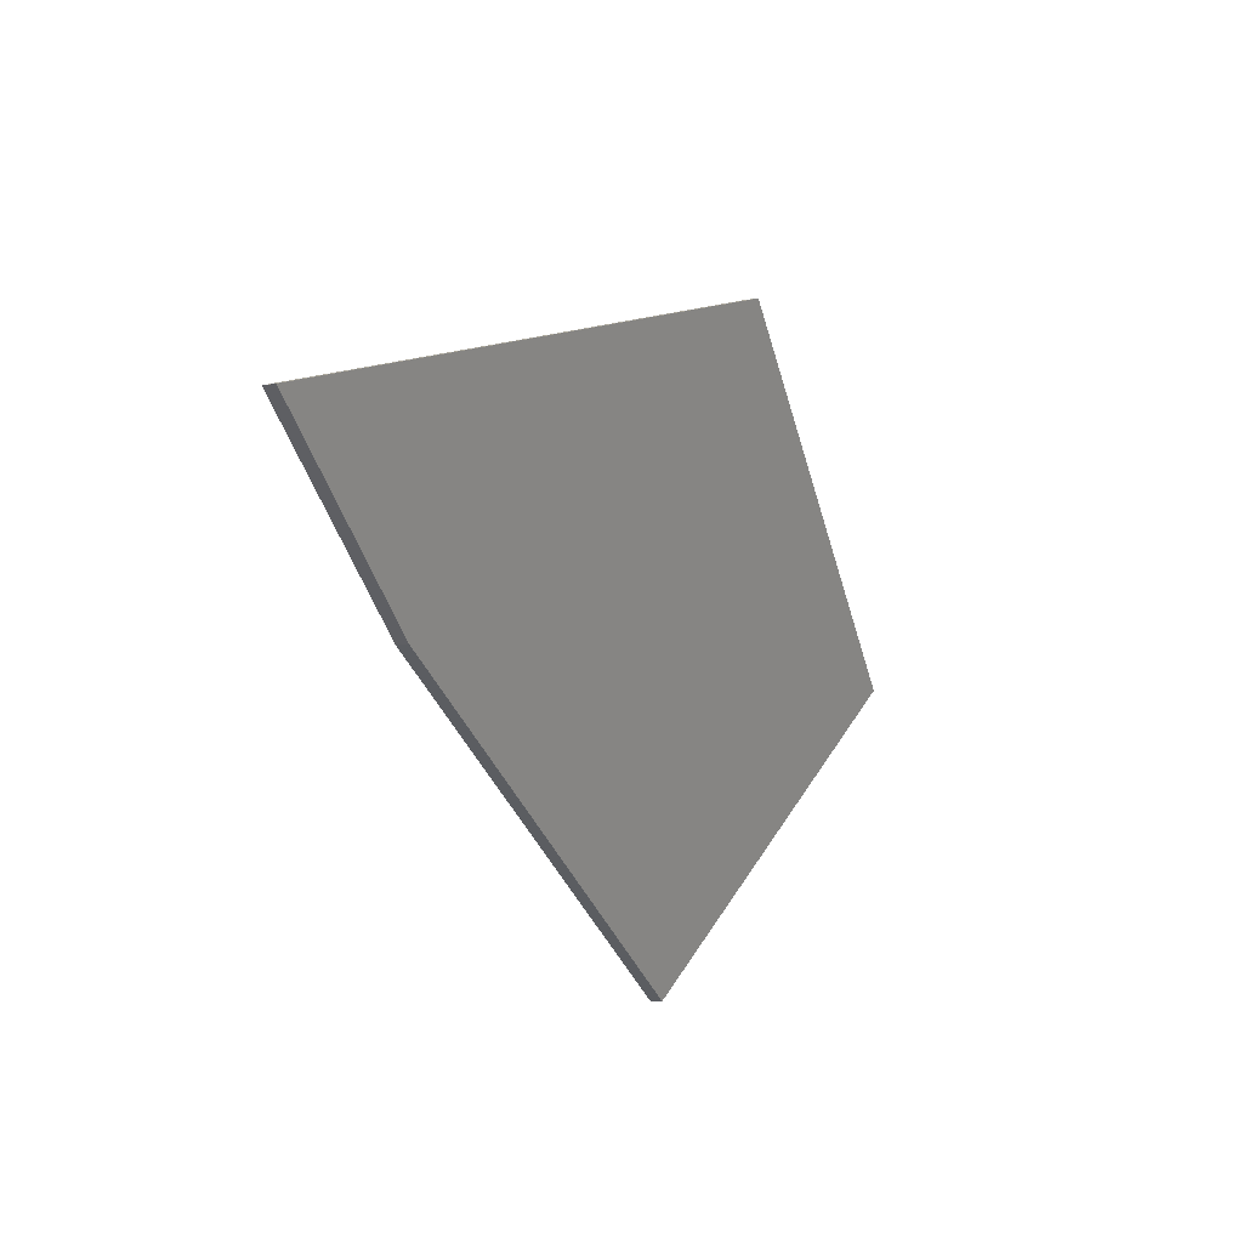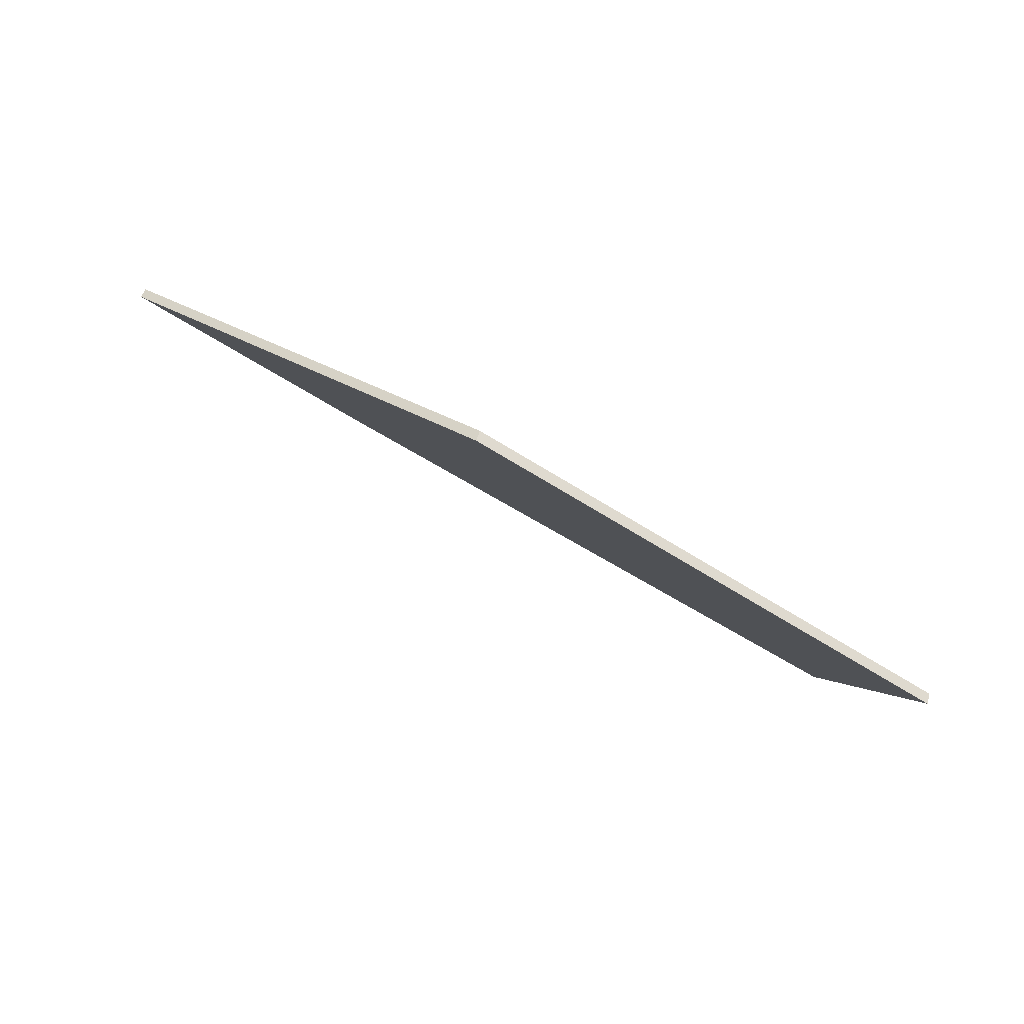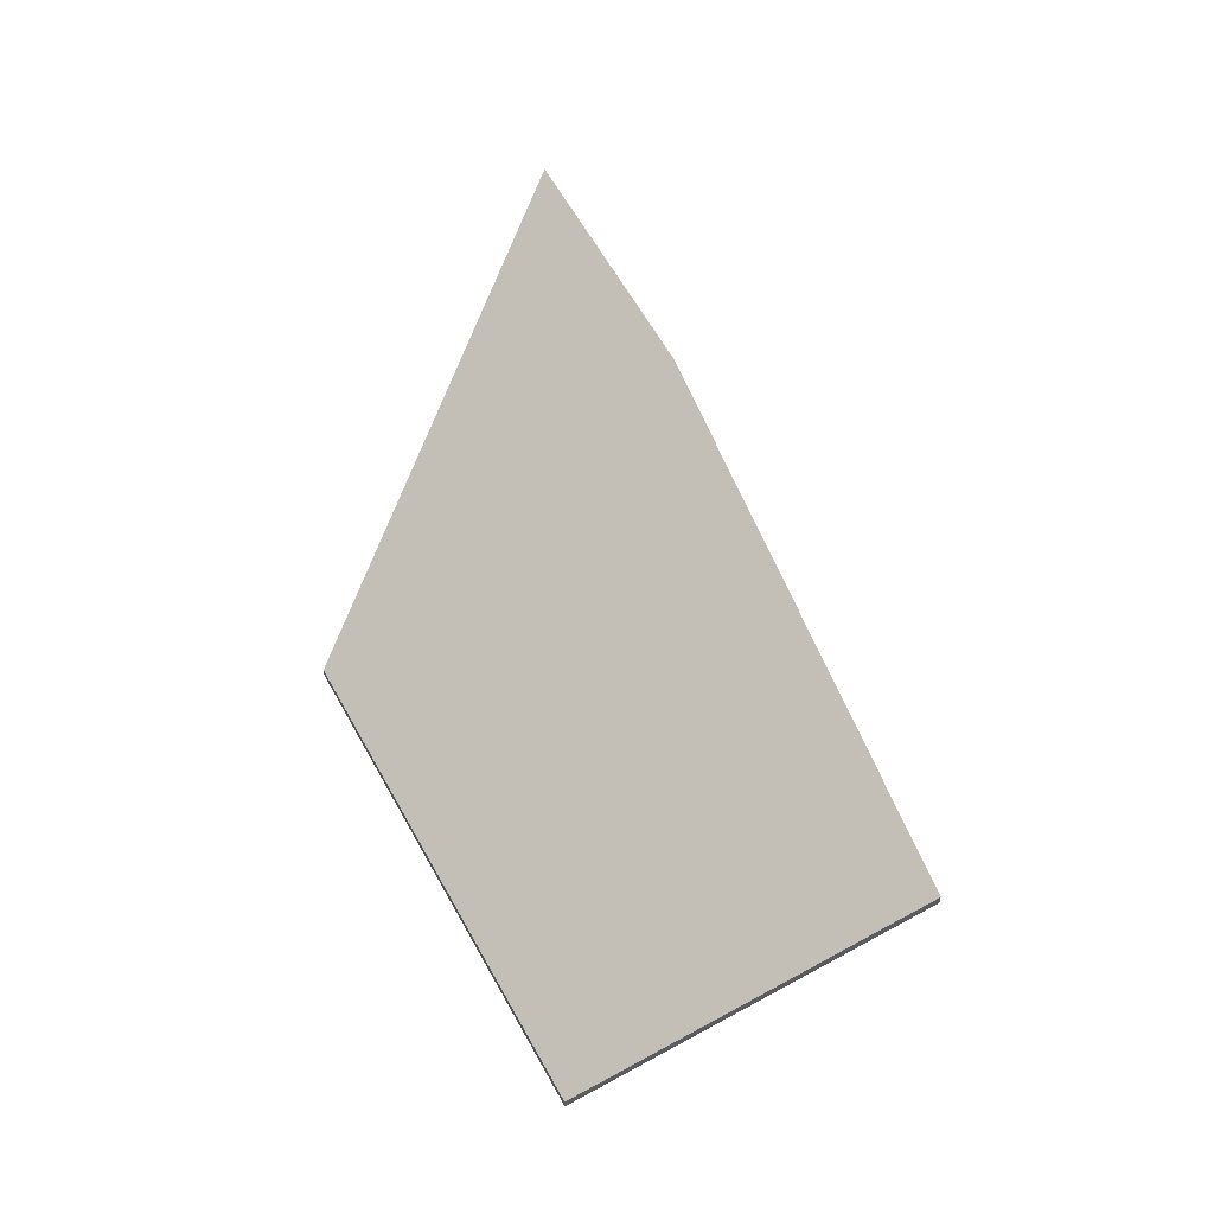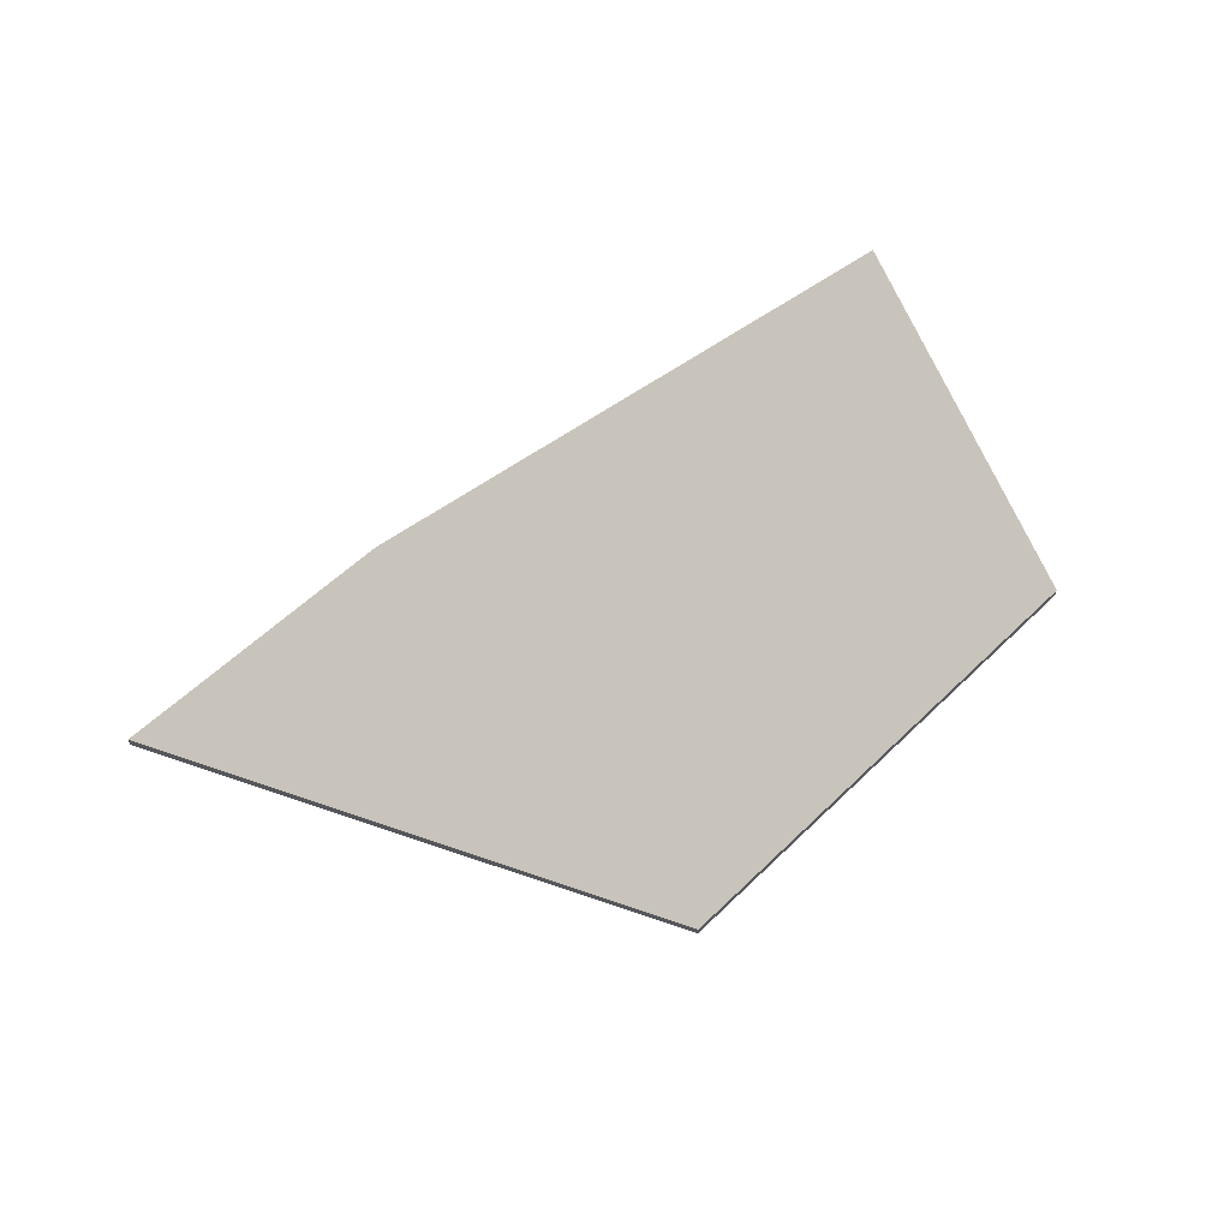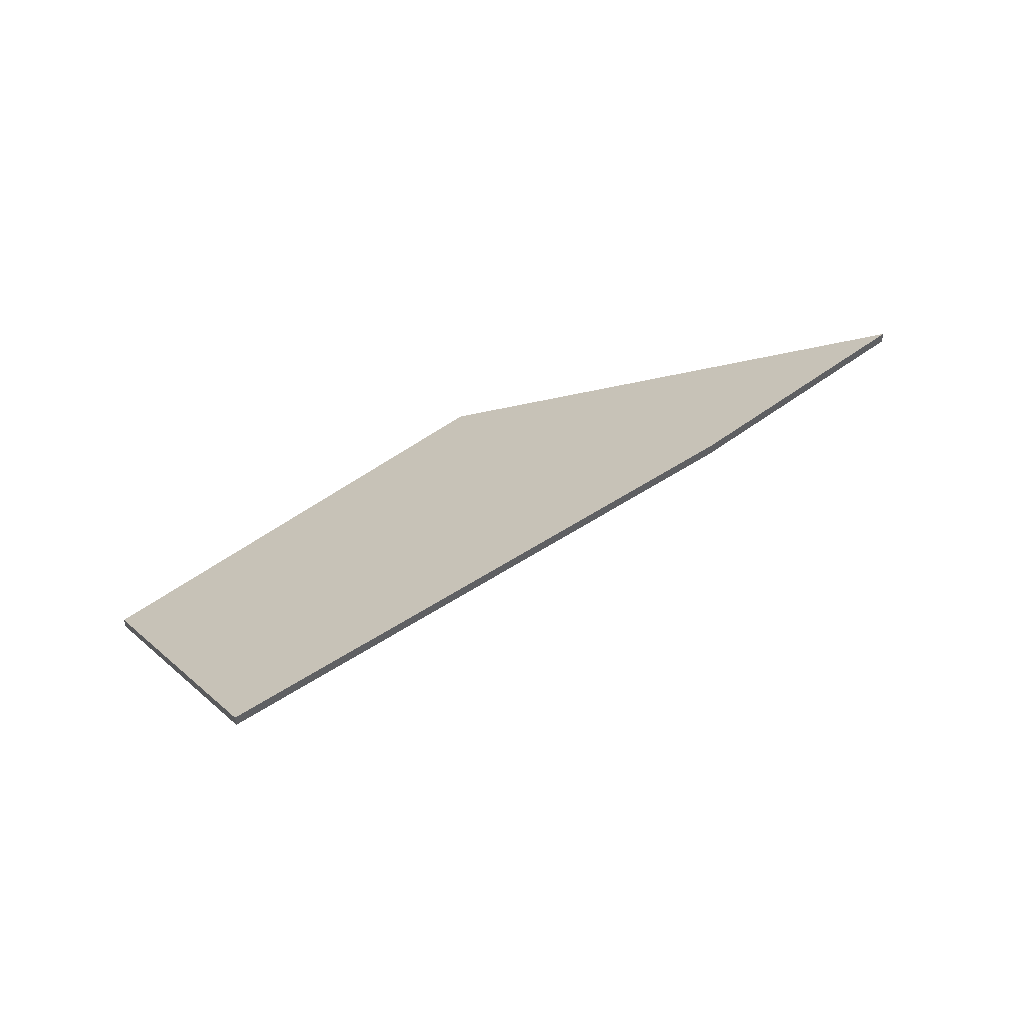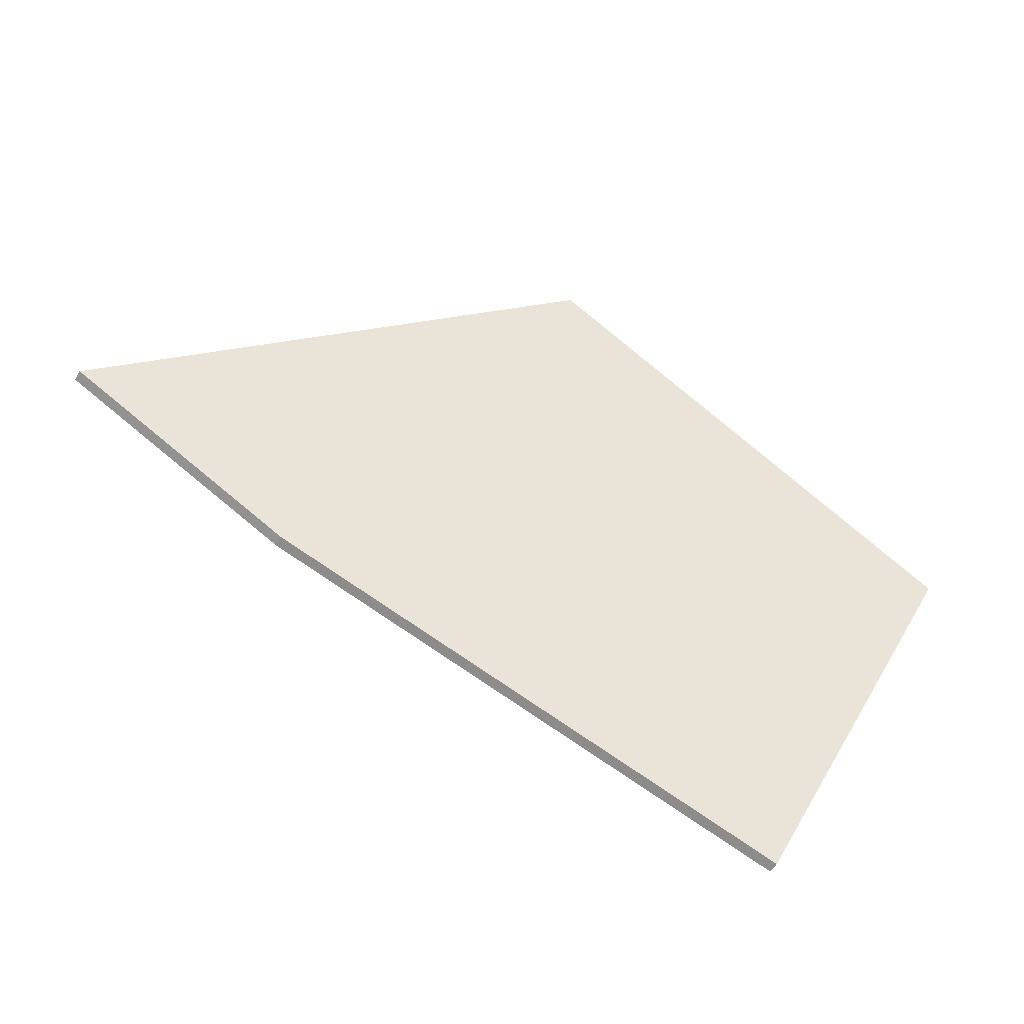
<metadata>
{"format":"obj","ext":"obj","renderer":"f3d","projection":"perspective","resolution":1024,"background":"white","views":[{"elev":-15.4,"azim":-72.3,"up":"+Z"},{"elev":55.1,"azim":16.6,"up":"+Z"},{"elev":57.2,"azim":90.3,"up":"+Y"},{"elev":63.4,"azim":-15.2,"up":"+Y"},{"elev":46.5,"azim":167.3,"up":"+Y"},{"elev":-58.0,"azim":-30.3,"up":"+Z"}]}
</metadata>
<code>
v 4.68 -0.1236 -3.684
v 4.765 -0.1236 -3.731
v 4.744 -0.08742 -3.791
v 4.641 -0.07955 -3.75
v 4.595 -0.07891 -3.725
v 4.68 -0.1257 -3.684
v 4.595 -0.08106 -3.725
v 4.641 -0.0817 -3.75
v 4.744 -0.08957 -3.791
v 4.765 -0.1257 -3.731
v 4.595 -0.08106 -3.725
v 4.68 -0.1257 -3.684
v 4.68 -0.1236 -3.684
v 4.595 -0.07891 -3.725
v 4.765 -0.1257 -3.731
v 4.744 -0.08957 -3.791
v 4.744 -0.08742 -3.791
v 4.765 -0.1236 -3.731
v 4.68 -0.1257 -3.684
v 4.765 -0.1257 -3.731
v 4.765 -0.1236 -3.731
v 4.68 -0.1236 -3.684
f 1 2 3
f 1 3 4
f 1 4 5
f 6 7 8
f 6 8 9
f 6 9 10
f 11 12 13
f 11 13 14
f 8 7 5
f 8 5 4
f 9 8 4
f 9 4 3
f 15 16 17
f 15 17 18
f 19 20 21
f 19 21 22

</code>
